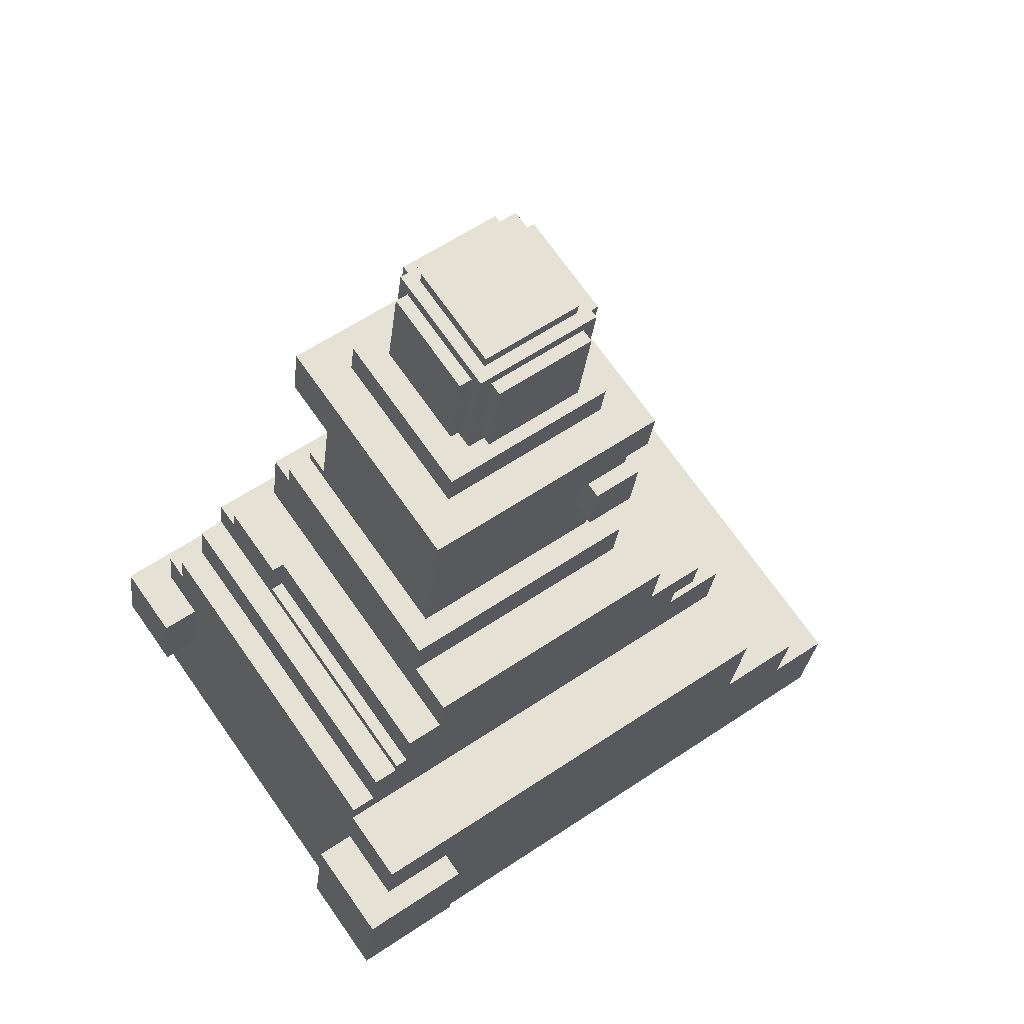
<metadata>
{"format":"obj","ext":"obj","renderer":"f3d","projection":"perspective","resolution":1024,"background":"white","views":[{"elev":-24.7,"azim":-5.7,"up":"+Y"}]}
</metadata>
<code>
g background_2_chess_1_chess_rock_resh005
v -14 18.14 6.931
v -14 18.14 4.299
v -15.21 19.86 4.299
v -15.21 19.86 6.931
v -18.98 25.25 6.931
v -18.98 25.25 5.089
v -19.89 26.54 5.089
v -19.89 26.54 6.931
v -13.31 23.12 17.19
v -13.31 23.12 13.25
v -15.58 26.35 13.51
v -15.58 26.35 17.19
v -13.06 24.58 19.82
v -13.06 24.58 19.3
v -13.96 25.88 19.3
v -13.96 25.88 19.82
v -13.75 26.03 19.82
v -13.75 26.03 19.3
v -13.9 26.24 19.3
v -13.9 26.24 19.82
v -12.36 19.93 4.299
v -12.06 19.5 4.299
v -12.06 19.5 6.931
v -12.36 19.93 6.931
v -17.73 28.05 5.089
v -17.43 27.62 5.089
v -17.43 27.62 6.931
v -17.73 28.05 6.931
v -12.6 27.15 19.3
v -12.45 26.93 19.3
v -12.45 26.93 19.82
v -12.6 27.15 19.82
v -12.24 27.08 19.3
v -11.33 25.79 19.3
v -11.33 25.79 19.82
v -12.24 27.08 19.82
v -12.13 28.76 13.51
v -9.866 25.53 13.25
v -9.866 25.53 14.82
v -10.32 26.18 14.82
v -10.32 26.18 16.14
v -12.13 28.76 17.19
v -9.866 25.53 17.19
v -9.866 25.53 16.14
v -12.06 19.5 4.299
v -14 18.14 4.299
v -14 18.14 6.931
v -12.06 19.5 6.931
v -10.3 25.23 14.82
v -13.31 23.12 13.25
v -13.31 23.12 17.19
v -10.3 25.23 16.14
v -9.866 25.53 13.25
v -9.866 25.53 14.82
v -9.866 25.53 16.14
v -9.866 25.53 17.19
v -11.33 25.79 19.3
v -13.06 24.58 19.3
v -13.06 24.58 19.82
v -11.33 25.79 19.82
v -18.34 25.7 5.089
v -18.98 25.25 5.089
v -18.98 25.25 6.931
v -18.34 25.7 6.931
v -15.21 19.86 6.931
v -15.21 19.86 4.299
v -14.56 20.31 4.299
v -14.56 20.31 6.931
v -13.96 25.88 19.82
v -13.96 25.88 19.3
v -13.75 26.03 19.3
v -13.75 26.03 19.82
v -12.45 26.93 19.82
v -12.45 26.93 19.3
v -12.24 27.08 19.3
v -12.24 27.08 19.82
v -13.9 26.24 19.82
v -13.9 26.24 19.3
v -12.6 27.15 19.3
v -12.6 27.15 19.82
v -15.58 26.35 17.19
v -15.58 26.35 13.51
v -12.13 28.76 13.51
v -12.13 28.76 17.19
v -19.89 26.54 6.931
v -19.89 26.54 5.089
v -17.73 28.05 5.089
v -17.73 28.05 6.931
v -13.66 19.02 4.299
v -14 18.14 4.299
v -12.06 19.5 4.299
v -12.36 19.93 4.299
v -15.21 19.86 4.299
v -14.56 20.31 4.299
v -18.94 26.56 5.089
v -19.89 26.54 5.089
v -18.98 25.25 5.089
v -18.34 25.7 5.089
v -17.43 27.62 5.089
v -17.73 28.05 5.089
v -12.06 19.5 6.931
v -14 18.14 6.931
v -13.66 19.02 6.931
v -12.36 19.93 6.931
v -15.21 19.86 6.931
v -14.56 20.31 6.931
v -18.98 25.25 6.931
v -19.89 26.54 6.931
v -18.94 26.56 6.931
v -18.34 25.7 6.931
v -17.43 27.62 6.931
v -17.73 28.05 6.931
v -13.66 19.02 4.299
v -13.66 19.02 1.931
v -18.94 26.56 1.931
v -14.56 20.31 4.299
v -18.34 25.7 5.089
v -18.94 26.56 5.089
v -14.56 20.31 6.931
v -18.34 25.7 6.931
v -18.64 26.13 7.983
v -13.66 19.02 6.931
v -13.66 19.02 8.246
v -18.94 26.56 6.931
v -18.94 26.56 7.983
v -14.56 20.31 8.246
v -14.56 20.31 8.772
v -18.64 26.13 8.772
v -14.13 20.62 9.825
v -14.13 20.62 8.772
v -18.21 26.43 8.772
v -18.21 26.43 9.825
v -13.7 20.92 10.09
v -13.7 20.92 9.825
v -17.78 26.74 9.825
v -16.57 25.01 10.09
v -17.47 26.3 10.61
v -17.78 26.74 10.61
v -16.57 25.01 11.14
v -17.47 26.3 11.14
v -13.48 21.07 11.14
v -13.48 21.07 10.09
v -16.35 25.16 10.09
v -16.35 25.16 11.14
v -12.84 21.52 12.19
v -12.84 21.52 11.14
v -16.61 26.91 11.14
v -13.44 22.38 12.19
v -16.31 26.48 12.72
v -16.61 26.91 12.72
v -13.44 22.38 13.25
v -16.31 26.48 13.25
v -13.44 22.38 18.51
v -13.44 22.38 17.19
v -16.31 26.48 17.19
v -16.31 26.48 18.51
v -15.88 26.78 13.25
v -15.88 26.78 13.51
v -13.25 23.48 19.3
v -13.25 23.48 18.51
v -15.21 26.28 18.51
v -15.21 26.28 19.3
v -13.34 24.06 22.19
v -13.34 24.06 20.09
v -14.54 25.79 20.09
v -14.54 25.79 22.19
v -13.12 24.22 20.09
v -12.97 24 19.82
v -14.48 26.16 19.82
v -14.33 25.94 20.09
v -13.12 24.22 22.19
v -12.97 24 22.45
v -14.33 25.94 22.19
v -14.48 26.16 22.45
v -12.6 23.94 22.19
v -12.6 23.94 20.09
v -12.75 24.15 20.09
v -12.75 24.15 22.19
v -14.26 26.31 22.19
v -14.26 26.31 20.09
v -14.41 26.52 20.09
v -14.41 26.52 22.19
v -12.9 24.37 22.72
v -12.9 24.37 22.45
v -14.11 26.09 22.45
v -14.11 26.09 22.72
v -9.995 24.8 16.14
v -9.995 24.8 14.82
v -10.3 25.23 14.82
v -10.3 25.23 16.14
v -11.03 25.36 20.09
v -10.88 25.14 20.09
v -10.88 25.14 22.19
v -11.03 25.36 22.19
v -12.69 27.73 20.09
v -12.54 27.51 20.09
v -12.54 27.51 22.19
v -12.69 27.73 22.19
v -12.39 27.3 22.45
v -11.18 25.57 22.45
v -11.18 25.57 22.72
v -12.39 27.3 22.72
v -12.32 27.66 19.82
v -10.81 25.51 19.82
v -10.97 25.73 20.09
v -12.17 27.45 20.09
v -10.97 25.73 22.19
v -10.81 25.51 22.45
v -12.17 27.45 22.19
v -12.32 27.66 22.45
v -11.96 27.6 20.09
v -10.75 25.88 20.09
v -10.75 25.88 22.19
v -11.96 27.6 22.19
v -12.19 28.4 18.51
v -10.23 25.6 18.51
v -10.23 25.6 19.3
v -12.19 28.4 19.3
v -12.43 29.2 13.25
v -12.43 29.2 13.51
v -9.564 25.1 17.19
v -9.564 25.1 17.46
v -12.43 29.2 17.19
v -12.43 29.2 17.46
v -9.133 25.4 12.19
v -9.133 25.4 13.25
v -11.4 28.64 12.72
v -11.4 28.64 12.19
v -12 29.5 12.72
v -12 29.5 13.25
v -9.888 26.48 14.82
v -9.133 25.4 14.82
v -9.133 25.4 16.14
v -9.888 26.48 16.14
v -12 29.5 17.46
v -9.133 25.4 17.46
v -9.133 25.4 18.51
v -12 29.5 18.51
v -11.87 30.23 10.88
v -8.098 24.84 10.88
v -8.098 24.84 12.19
v -10.97 28.94 12.19
v -10.97 28.94 12.72
v -11.87 30.23 12.72
v -10.32 29.39 9.562
v -7.451 25.3 9.562
v -7.451 25.3 10.09
v -8.055 26.16 10.09
v -8.055 26.16 10.88
v -10.32 29.39 10.88
v -11.1 31.42 9.562
v -9.889 29.69 9.562
v -10.8 30.99 10.61
v -11.1 31.42 10.61
v -9.889 29.69 10.88
v -10.8 30.99 10.88
v -7.624 26.46 10.09
v -7.02 25.6 10.09
v -7.02 25.6 10.88
v -7.624 26.46 10.88
v -10.75 32.3 5.878
v -5.468 24.76 5.878
v -9.243 30.15 6.931
v -9.696 30.79 6.931
v -10.45 31.87 7.983
v -10.75 32.3 7.983
v -5.468 24.76 8.246
v -6.374 26.05 8.246
v -9.243 30.15 8.509
v -6.374 26.05 9.562
v -9.696 30.79 8.509
v -10.45 31.87 9.562
v -9.48 30.94 6.931
v -9.027 30.3 6.931
v -9.027 30.3 8.509
v -9.48 30.94 8.509
v -9.244 33.36 4.299
v -3.96 25.81 4.299
v -3.96 25.81 5.878
v -9.244 33.36 5.878
v -8.167 34.11 1.931
v -2.882 26.57 1.931
v -2.882 26.57 4.299
v -8.167 34.11 4.299
v -12.36 19.93 4.299
v -13.66 19.02 1.931
v -13.66 19.02 4.299
v -3.96 25.81 4.299
v -2.882 26.57 1.931
v -5.468 24.76 5.878
v -12.36 19.93 6.931
v -5.468 24.76 8.246
v -13.66 19.02 8.246
v -13.66 19.02 6.931
v -3.96 25.81 5.878
v -2.882 26.57 4.299
v -14.13 20.62 8.772
v -14.56 20.31 8.246
v -14.56 20.31 8.772
v -6.374 26.05 8.246
v -7.451 25.3 9.562
v -13.7 20.92 9.825
v -14.13 20.62 9.825
v -13.48 21.07 10.09
v -13.7 20.92 10.09
v -8.098 24.84 10.88
v -12.84 21.52 11.14
v -13.48 21.07 11.14
v -12.84 21.52 12.19
v -8.098 24.84 12.19
v -7.451 25.3 10.09
v -7.02 25.6 10.09
v -7.02 25.6 10.88
v -6.374 26.05 9.562
v -9.564 25.1 17.19
v -13.44 22.38 17.19
v -13.44 22.38 18.51
v -9.564 25.1 17.46
v -9.133 25.4 17.46
v -9.133 25.4 18.51
v -9.133 25.4 12.19
v -13.44 22.38 12.19
v -13.44 22.38 13.25
v -9.133 25.4 13.25
v -9.133 25.4 14.82
v -9.995 24.8 14.82
v -9.995 24.8 16.14
v -9.133 25.4 16.14
v -10.88 25.14 20.09
v -12.6 23.94 20.09
v -12.6 23.94 22.19
v -10.88 25.14 22.19
v -10.23 25.6 18.51
v -13.25 23.48 18.51
v -13.25 23.48 19.3
v -10.23 25.6 19.3
v -12.75 24.15 20.09
v -12.97 24 19.82
v -12.97 24 22.45
v -12.75 24.15 22.19
v -11.03 25.36 20.09
v -10.81 25.51 19.82
v -11.03 25.36 22.19
v -10.81 25.51 22.45
v -13.12 24.22 20.09
v -13.34 24.06 20.09
v -13.34 24.06 22.19
v -13.12 24.22 22.19
v -11.18 25.57 22.45
v -12.9 24.37 22.45
v -12.9 24.37 22.72
v -11.18 25.57 22.72
v -10.75 25.88 20.09
v -10.97 25.73 20.09
v -10.97 25.73 22.19
v -10.75 25.88 22.19
v -16.35 25.16 10.09
v -16.57 25.01 10.09
v -16.57 25.01 11.14
v -16.35 25.16 11.14
v -10.97 28.94 12.19
v -11.4 28.64 12.19
v -11.4 28.64 12.72
v -10.97 28.94 12.72
v -9.889 29.69 9.562
v -10.32 29.39 9.562
v -10.32 29.39 10.88
v -9.889 29.69 10.88
v -9.027 30.3 6.931
v -9.243 30.15 6.931
v -9.243 30.15 8.509
v -9.027 30.3 8.509
v -8.055 26.16 10.88
v -8.055 26.16 10.09
v -7.624 26.46 10.09
v -7.624 26.46 10.88
v -10.32 26.18 16.14
v -10.32 26.18 14.82
v -9.888 26.48 14.82
v -9.888 26.48 16.14
v -14.54 25.79 22.19
v -14.54 25.79 20.09
v -14.33 25.94 20.09
v -14.33 25.94 22.19
v -14.11 26.09 22.72
v -14.11 26.09 22.45
v -12.39 27.3 22.45
v -12.39 27.3 22.72
v -12.17 27.45 22.19
v -12.17 27.45 20.09
v -11.96 27.6 20.09
v -11.96 27.6 22.19
v -14.48 26.16 22.45
v -14.48 26.16 19.82
v -14.26 26.31 20.09
v -14.26 26.31 22.19
v -12.54 27.51 20.09
v -12.32 27.66 19.82
v -12.54 27.51 22.19
v -12.32 27.66 22.45
v -14.41 26.52 22.19
v -14.41 26.52 20.09
v -12.69 27.73 20.09
v -12.69 27.73 22.19
v -15.21 26.28 19.3
v -15.21 26.28 18.51
v -12.19 28.4 18.51
v -12.19 28.4 19.3
v -9.696 30.79 8.509
v -9.696 30.79 6.931
v -9.48 30.94 6.931
v -9.48 30.94 8.509
v -16.31 26.48 12.72
v -15.88 26.78 13.25
v -16.31 26.48 13.25
v -12.43 29.2 13.25
v -12 29.5 12.72
v -15.88 26.78 13.51
v -12.43 29.2 13.51
v -12 29.5 13.25
v -16.31 26.48 18.51
v -16.31 26.48 17.19
v -12.43 29.2 17.19
v -12.43 29.2 17.46
v -12 29.5 17.46
v -12 29.5 18.51
v -17.47 26.3 10.61
v -16.61 26.91 11.14
v -17.47 26.3 11.14
v -11.87 30.23 10.88
v -10.8 30.99 10.61
v -16.61 26.91 12.72
v -11.87 30.23 12.72
v -10.8 30.99 10.88
v -18.64 26.13 7.983
v -10.45 31.87 7.983
v -18.21 26.43 8.772
v -18.64 26.13 8.772
v -11.1 31.42 9.562
v -17.78 26.74 9.825
v -18.21 26.43 9.825
v -17.78 26.74 10.61
v -11.1 31.42 10.61
v -10.45 31.87 9.562
v -18.94 26.56 1.931
v -17.43 27.62 5.089
v -18.94 26.56 5.089
v -9.244 33.36 4.299
v -8.167 34.11 1.931
v -10.75 32.3 5.878
v -17.43 27.62 6.931
v -10.75 32.3 7.983
v -18.94 26.56 7.983
v -18.94 26.56 6.931
v -9.244 33.36 5.878
v -8.167 34.11 4.299
v -18.94 26.56 1.931
v -13.66 19.02 1.931
v -2.882 26.57 1.931
v -8.167 34.11 1.931
v -9.696 30.79 6.931
v -9.243 30.15 6.931
v -9.027 30.3 6.931
v -9.48 30.94 6.931
v -8.055 26.16 10.09
v -7.451 25.3 10.09
v -7.02 25.6 10.09
v -7.624 26.46 10.09
v -10.3 25.23 14.82
v -9.995 24.8 14.82
v -9.133 25.4 14.82
v -9.866 25.53 14.82
v -10.32 26.18 14.82
v -9.888 26.48 14.82
v -13.31 23.12 17.19
v -13.44 22.38 17.19
v -9.564 25.1 17.19
v -9.866 25.53 17.19
v -15.58 26.35 17.19
v -16.31 26.48 17.19
v -12.13 28.76 17.19
v -12.43 29.2 17.19
v -12.43 29.2 17.46
v -9.564 25.1 17.46
v -9.133 25.4 17.46
v -12 29.5 17.46
v -13.06 24.58 19.82
v -12.97 24 19.82
v -10.81 25.51 19.82
v -11.33 25.79 19.82
v -13.96 25.88 19.82
v -14.48 26.16 19.82
v -12.24 27.08 19.82
v -12.32 27.66 19.82
v -13.9 26.24 19.82
v -13.75 26.03 19.82
v -12.6 27.15 19.82
v -12.45 26.93 19.82
v -12.75 24.15 20.09
v -12.6 23.94 20.09
v -10.88 25.14 20.09
v -11.03 25.36 20.09
v -14.54 25.79 20.09
v -13.34 24.06 20.09
v -13.12 24.22 20.09
v -14.33 25.94 20.09
v -12.17 27.45 20.09
v -10.97 25.73 20.09
v -10.75 25.88 20.09
v -11.96 27.6 20.09
v -14.41 26.52 20.09
v -14.26 26.31 20.09
v -12.54 27.51 20.09
v -12.69 27.73 20.09
v -2.882 26.57 4.299
v -3.96 25.81 4.299
v -9.244 33.36 4.299
v -8.167 34.11 4.299
v -3.96 25.81 5.878
v -5.468 24.76 5.878
v -10.75 32.3 5.878
v -9.244 33.36 5.878
v -10.45 31.87 7.983
v -18.64 26.13 7.983
v -18.94 26.56 7.983
v -10.75 32.3 7.983
v -5.468 24.76 8.246
v -13.66 19.02 8.246
v -14.56 20.31 8.246
v -6.374 26.05 8.246
v -9.027 30.3 8.509
v -9.243 30.15 8.509
v -9.696 30.79 8.509
v -9.48 30.94 8.509
v -14.13 20.62 8.772
v -14.56 20.31 8.772
v -18.64 26.13 8.772
v -18.21 26.43 8.772
v -6.374 26.05 9.562
v -7.451 25.3 9.562
v -10.32 29.39 9.562
v -9.889 29.69 9.562
v -11.1 31.42 9.562
v -10.45 31.87 9.562
v -13.7 20.92 9.825
v -14.13 20.62 9.825
v -18.21 26.43 9.825
v -17.78 26.74 9.825
v -13.48 21.07 10.09
v -13.7 20.92 10.09
v -16.57 25.01 10.09
v -16.35 25.16 10.09
v -10.8 30.99 10.61
v -17.47 26.3 10.61
v -17.78 26.74 10.61
v -11.1 31.42 10.61
v -7.02 25.6 10.88
v -8.098 24.84 10.88
v -8.055 26.16 10.88
v -7.624 26.46 10.88
v -10.32 29.39 10.88
v -11.87 30.23 10.88
v -9.889 29.69 10.88
v -10.8 30.99 10.88
v -12.84 21.52 11.14
v -13.48 21.07 11.14
v -16.35 25.16 11.14
v -16.61 26.91 11.14
v -17.47 26.3 11.14
v -16.57 25.01 11.14
v -8.098 24.84 12.19
v -12.84 21.52 12.19
v -13.44 22.38 12.19
v -9.133 25.4 12.19
v -11.4 28.64 12.19
v -10.97 28.94 12.19
v -10.97 28.94 12.72
v -11.4 28.64 12.72
v -12 29.5 12.72
v -11.87 30.23 12.72
v -16.61 26.91 12.72
v -16.31 26.48 12.72
v -9.133 25.4 13.25
v -13.44 22.38 13.25
v -13.31 23.12 13.25
v -9.866 25.53 13.25
v -16.31 26.48 13.25
v -15.88 26.78 13.25
v -12.43 29.2 13.25
v -12 29.5 13.25
v -12.13 28.76 13.51
v -15.58 26.35 13.51
v -15.88 26.78 13.51
v -12.43 29.2 13.51
v -9.133 25.4 16.14
v -9.995 24.8 16.14
v -10.3 25.23 16.14
v -9.866 25.53 16.14
v -10.32 26.18 16.14
v -9.888 26.48 16.14
v -9.133 25.4 18.51
v -13.44 22.38 18.51
v -13.25 23.48 18.51
v -10.23 25.6 18.51
v -15.21 26.28 18.51
v -16.31 26.48 18.51
v -12.19 28.4 18.51
v -12 29.5 18.51
v -10.23 25.6 19.3
v -13.25 23.48 19.3
v -13.06 24.58 19.3
v -11.33 25.79 19.3
v -13.96 25.88 19.3
v -15.21 26.28 19.3
v -12.24 27.08 19.3
v -12.19 28.4 19.3
v -13.9 26.24 19.3
v -13.75 26.03 19.3
v -12.6 27.15 19.3
v -12.45 26.93 19.3
v -10.88 25.14 22.19
v -12.6 23.94 22.19
v -12.75 24.15 22.19
v -11.03 25.36 22.19
v -13.12 24.22 22.19
v -13.34 24.06 22.19
v -14.54 25.79 22.19
v -14.33 25.94 22.19
v -10.75 25.88 22.19
v -10.97 25.73 22.19
v -12.17 27.45 22.19
v -11.96 27.6 22.19
v -12.54 27.51 22.19
v -14.26 26.31 22.19
v -14.41 26.52 22.19
v -12.69 27.73 22.19
v -10.81 25.51 22.45
v -12.97 24 22.45
v -12.9 24.37 22.45
v -11.18 25.57 22.45
v -14.11 26.09 22.45
v -14.48 26.16 22.45
v -12.39 27.3 22.45
v -12.32 27.66 22.45
v -11.18 25.57 22.72
v -12.9 24.37 22.72
v -14.11 26.09 22.72
v -12.39 27.3 22.72
g background_2_chess_1_chess_rock_resh005_0
f 3 2 1
f 4 3 1
f 7 6 5
f 8 7 5
f 11 10 9
f 12 11 9
f 15 14 13
f 16 15 13
f 19 18 17
f 20 19 17
f 23 22 21
f 24 23 21
f 27 26 25
f 28 27 25
f 31 30 29
f 32 31 29
f 35 34 33
f 36 35 33
f 39 38 37
f 40 39 37
f 41 40 37
f 42 41 37
f 42 43 41
f 43 44 41
f 47 46 45
f 48 47 45
f 51 50 49
f 52 51 49
f 49 50 53
f 54 49 53
f 51 52 55
f 56 51 55
f 59 58 57
f 60 59 57
f 63 62 61
f 64 63 61
f 67 66 65
f 68 67 65
f 71 70 69
f 72 71 69
f 75 74 73
f 76 75 73
f 79 78 77
f 80 79 77
f 83 82 81
f 84 83 81
f 87 86 85
f 88 87 85
f 91 90 89
f 92 91 89
f 89 90 93
f 94 89 93
f 97 96 95
f 98 97 95
f 99 95 96
f 100 99 96
f 103 102 101
f 104 103 101
f 105 102 103
f 106 105 103
f 109 108 107
f 110 109 107
f 108 109 111
f 112 108 111
g background_2_chess_1_chess_rock_resh005_1
f 115 114 113
f 116 115 113
f 115 116 117
f 118 115 117
f 117 116 119
f 120 117 119
f 120 119 121
f 119 122 121
f 122 123 121
f 124 120 121
f 125 124 121
f 121 123 126
f 121 126 127
f 128 121 127
f 131 130 129
f 132 131 129
f 135 134 133
f 136 135 133
f 135 136 137
f 138 135 137
f 137 136 139
f 140 137 139
f 143 142 141
f 144 143 141
f 147 146 145
f 148 147 145
f 147 148 149
f 150 147 149
f 149 148 151
f 152 149 151
f 155 154 153
f 156 155 153
f 157 10 11
f 158 157 11
f 161 160 159
f 162 161 159
f 165 164 163
f 166 165 163
f 169 168 167
f 170 169 167
f 167 168 171
f 168 172 171
f 169 170 173
f 173 171 172
f 174 169 173
f 174 173 172
f 177 176 175
f 178 177 175
f 181 180 179
f 182 181 179
f 185 184 183
f 186 185 183
f 189 188 187
f 190 189 187
f 193 192 191
f 194 193 191
f 197 196 195
f 198 197 195
f 201 200 199
f 202 201 199
f 205 204 203
f 206 205 203
f 205 207 204
f 207 208 204
f 209 206 203
f 208 207 209
f 210 209 203
f 210 208 209
f 213 212 211
f 214 213 211
f 217 216 215
f 218 217 215
f 37 38 219
f 220 37 219
f 222 221 43
f 42 222 43
f 222 42 223
f 224 222 223
f 227 226 225
f 228 227 225
f 226 227 229
f 230 226 229
f 233 232 231
f 234 233 231
f 237 236 235
f 238 237 235
f 241 240 239
f 242 241 239
f 243 242 239
f 244 243 239
f 247 246 245
f 248 247 245
f 249 248 245
f 250 249 245
f 253 252 251
f 254 253 251
f 255 252 253
f 256 255 253
f 259 258 257
f 260 259 257
f 263 262 261
f 264 263 261
f 265 264 261
f 266 265 261
f 267 262 263
f 268 267 263
f 263 269 268
f 269 270 268
f 271 264 265
f 270 269 271
f 272 271 265
f 272 270 271
f 275 274 273
f 276 275 273
f 279 278 277
f 280 279 277
f 283 282 281
f 284 283 281
f 287 286 285
f 285 286 288
f 286 289 288
f 290 285 288
f 291 285 290
f 292 291 290
f 292 293 291
f 293 294 291
f 295 290 288
f 288 289 296
f 299 298 297
f 297 298 300
f 301 297 300
f 302 297 301
f 303 297 302
f 304 302 301
f 305 302 304
f 304 301 306
f 307 304 306
f 308 304 307
f 309 307 306
f 310 309 306
f 306 301 311
f 306 311 312
f 313 306 312
f 301 300 314
f 317 316 315
f 318 317 315
f 317 318 319
f 320 317 319
f 323 322 321
f 324 323 321
f 327 326 325
f 328 327 325
f 331 330 329
f 332 331 329
f 335 334 333
f 336 335 333
f 339 338 337
f 340 339 337
f 337 338 341
f 338 342 341
f 339 340 343
f 343 341 342
f 344 339 343
f 344 343 342
f 347 346 345
f 348 347 345
f 351 350 349
f 352 351 349
f 355 354 353
f 356 355 353
f 359 358 357
f 360 359 357
f 363 362 361
f 364 363 361
f 367 366 365
f 368 367 365
f 371 370 369
f 372 371 369
f 375 374 373
f 376 375 373
f 379 378 377
f 380 379 377
f 383 382 381
f 384 383 381
f 387 386 385
f 388 387 385
f 391 390 389
f 392 391 389
f 395 394 393
f 396 395 393
f 395 397 394
f 397 398 394
f 399 396 393
f 398 397 399
f 400 399 393
f 400 398 399
f 403 402 401
f 404 403 401
f 407 406 405
f 408 407 405
f 411 410 409
f 412 411 409
f 415 414 413
f 414 416 413
f 416 417 413
f 416 414 418
f 419 416 418
f 416 420 417
f 423 422 421
f 424 423 421
f 425 424 421
f 426 425 421
f 429 428 427
f 428 430 427
f 430 431 427
f 430 428 432
f 433 430 432
f 430 434 431
f 437 436 435
f 438 437 435
f 439 436 437
f 440 439 437
f 441 440 437
f 439 440 442
f 443 439 442
f 439 444 436
f 447 446 445
f 446 448 445
f 448 449 445
f 448 446 450
f 450 446 451
f 452 450 451
f 452 451 453
f 451 454 453
f 455 448 450
f 448 456 449
f 459 458 457
f 460 459 457
f 463 462 461
f 464 463 461
f 467 466 465
f 468 467 465
f 471 470 469
f 472 471 469
f 471 472 473
f 474 471 473
f 477 476 475
f 478 477 475
f 475 476 479
f 476 480 479
f 481 479 480
f 482 481 480
f 485 484 483
f 486 485 483
f 489 488 487
f 490 489 487
f 487 488 491
f 488 492 491
f 489 490 493
f 494 489 493
f 491 492 495
f 496 491 495
f 494 493 497
f 497 495 492
f 494 497 492
f 493 498 497
f 501 500 499
f 502 501 499
f 505 504 503
f 506 505 503
f 509 508 507
f 510 509 507
f 513 512 511
f 514 513 511
f 517 516 515
f 518 517 515
f 521 520 519
f 522 521 519
f 525 524 523
f 526 525 523
f 529 528 527
f 530 529 527
f 533 532 531
f 534 533 531
f 537 536 535
f 538 537 535
f 541 540 539
f 542 541 539
f 543 542 539
f 544 543 539
f 547 546 545
f 548 547 545
f 551 550 549
f 552 551 549
f 555 554 553
f 556 555 553
f 559 558 557
f 560 559 557
f 559 561 558
f 561 562 558
f 562 561 563
f 564 562 563
f 567 566 565
f 568 567 565
f 568 569 567
f 569 570 567
f 573 572 571
f 574 573 571
f 575 574 571
f 576 575 571
f 579 578 577
f 580 579 577
f 580 581 579
f 581 582 579
f 585 584 583
f 586 585 583
f 587 584 585
f 588 587 585
f 589 586 583
f 590 589 583
f 593 592 591
f 594 593 591
f 597 596 595
f 598 597 595
f 599 598 595
f 600 599 595
f 603 602 601
f 604 603 601
f 603 605 602
f 605 606 602
f 607 604 601
f 606 605 607
f 608 607 601
f 608 606 607
f 611 610 609
f 612 611 609
f 611 613 610
f 613 614 610
f 615 612 609
f 616 615 609
f 617 614 613
f 618 617 613
f 616 619 615
f 614 617 619
f 616 614 619
f 619 620 615
f 623 622 621
f 624 623 621
f 627 626 625
f 628 627 625
f 631 630 629
f 632 631 629
f 635 634 633
f 636 635 633
f 639 638 637
f 640 639 637
f 639 641 638
f 641 642 638
f 643 640 637
f 642 641 643
f 644 643 637
f 644 642 643
f 647 646 645
f 648 647 645

</code>
